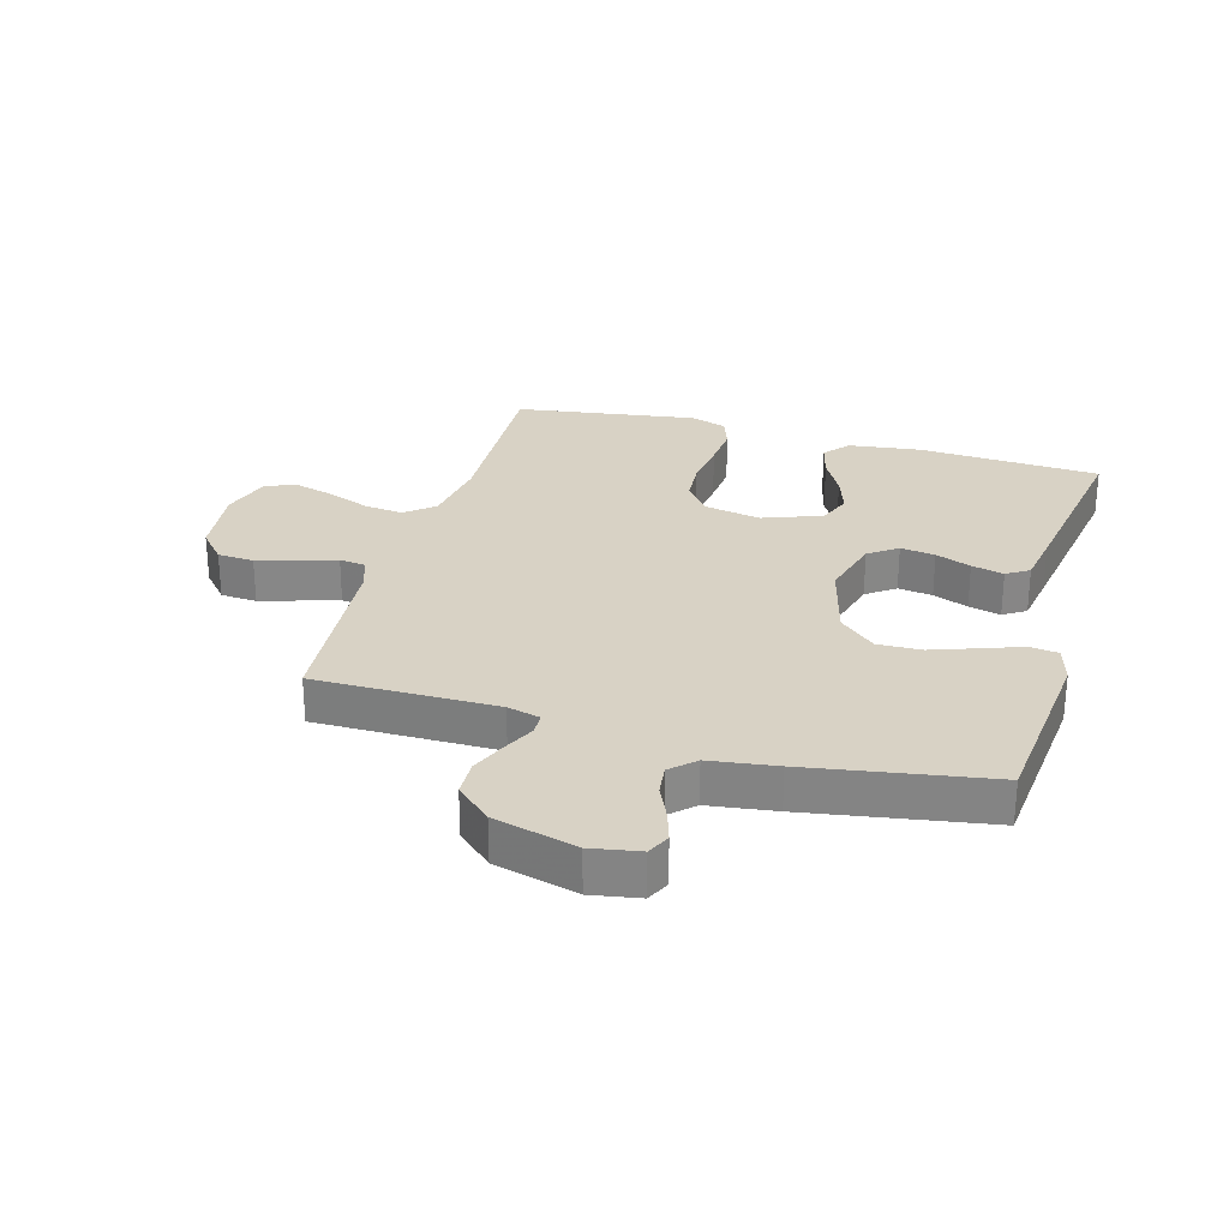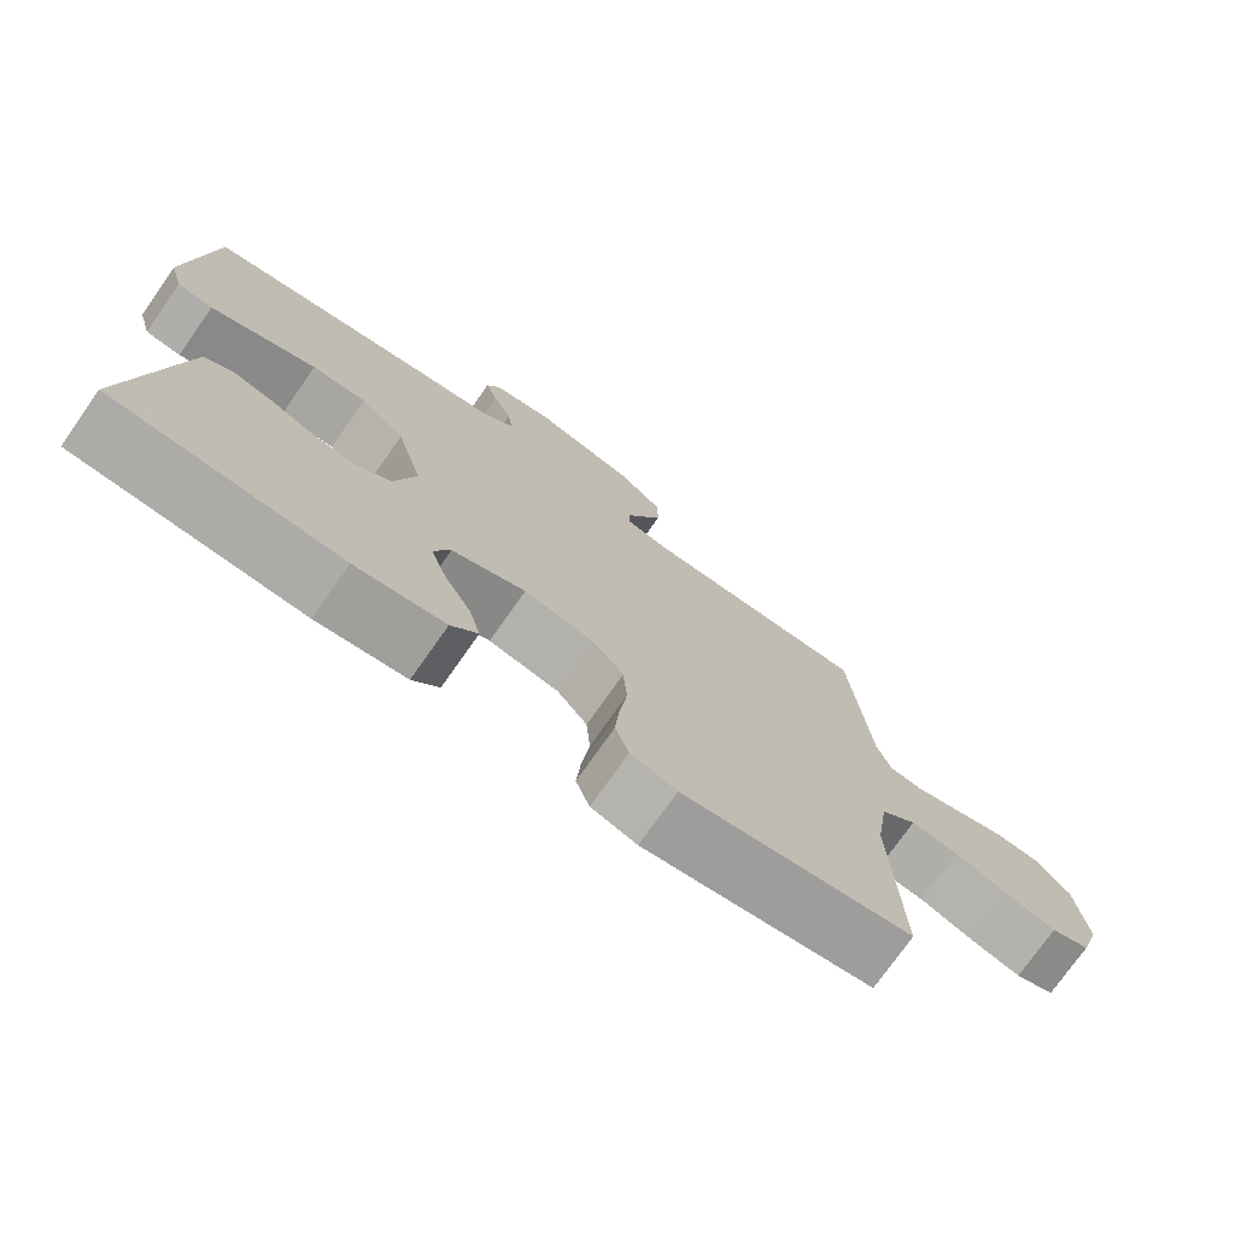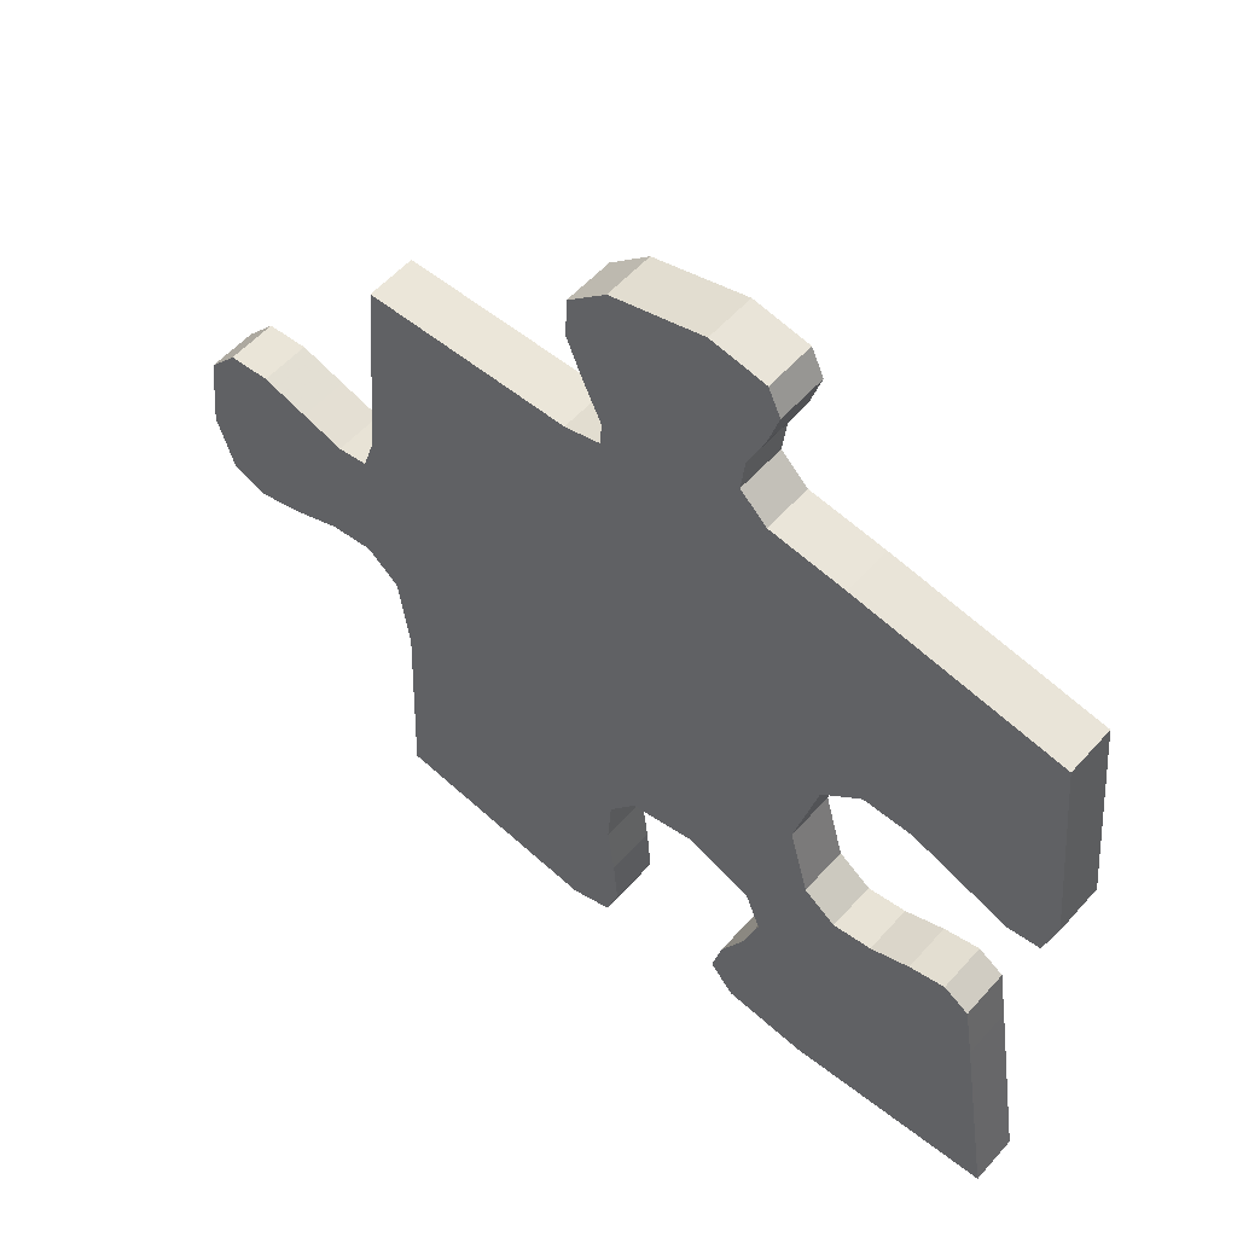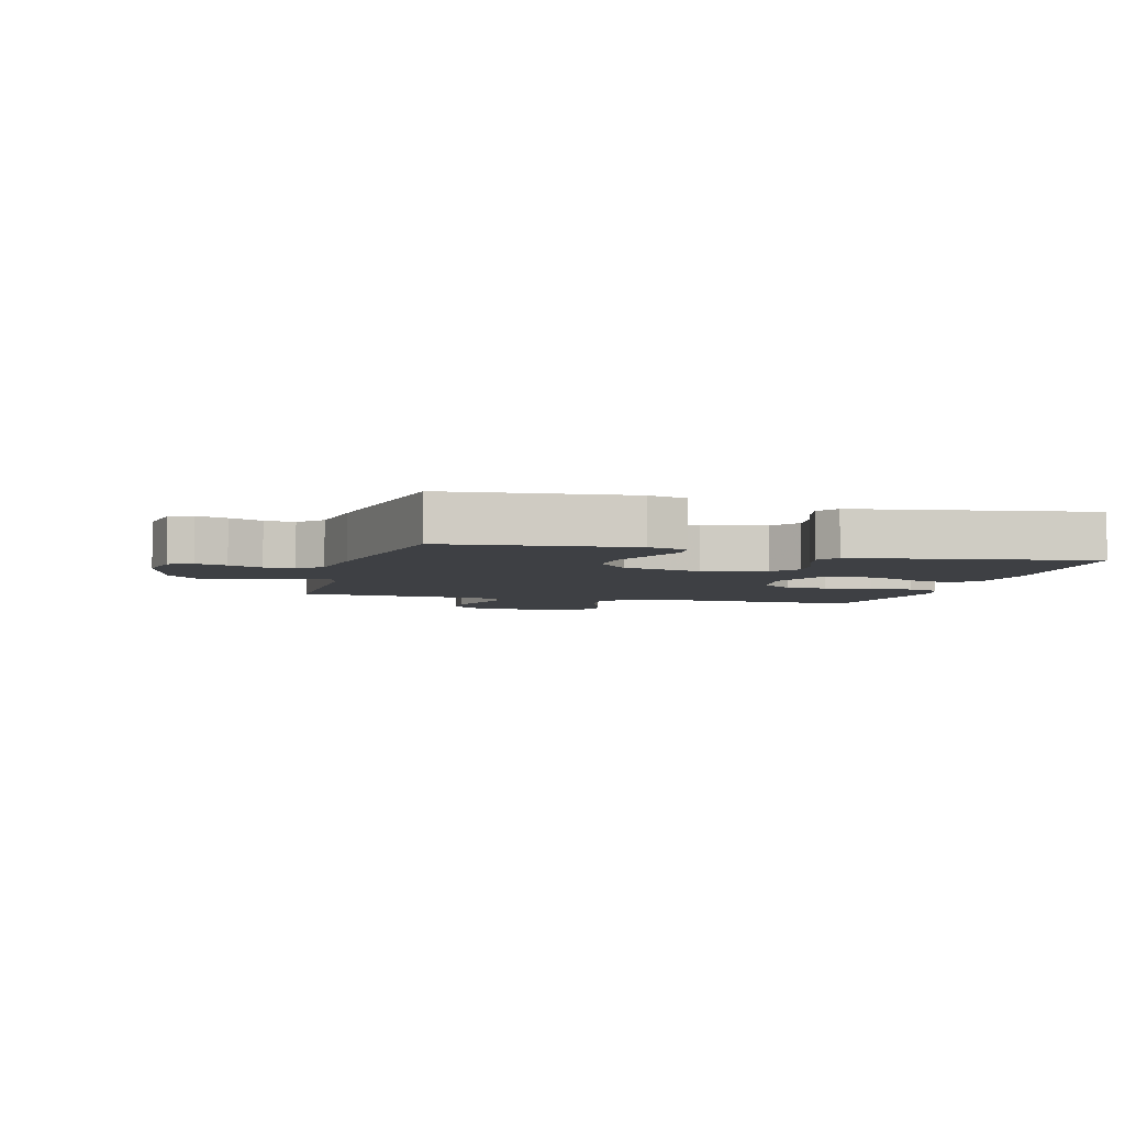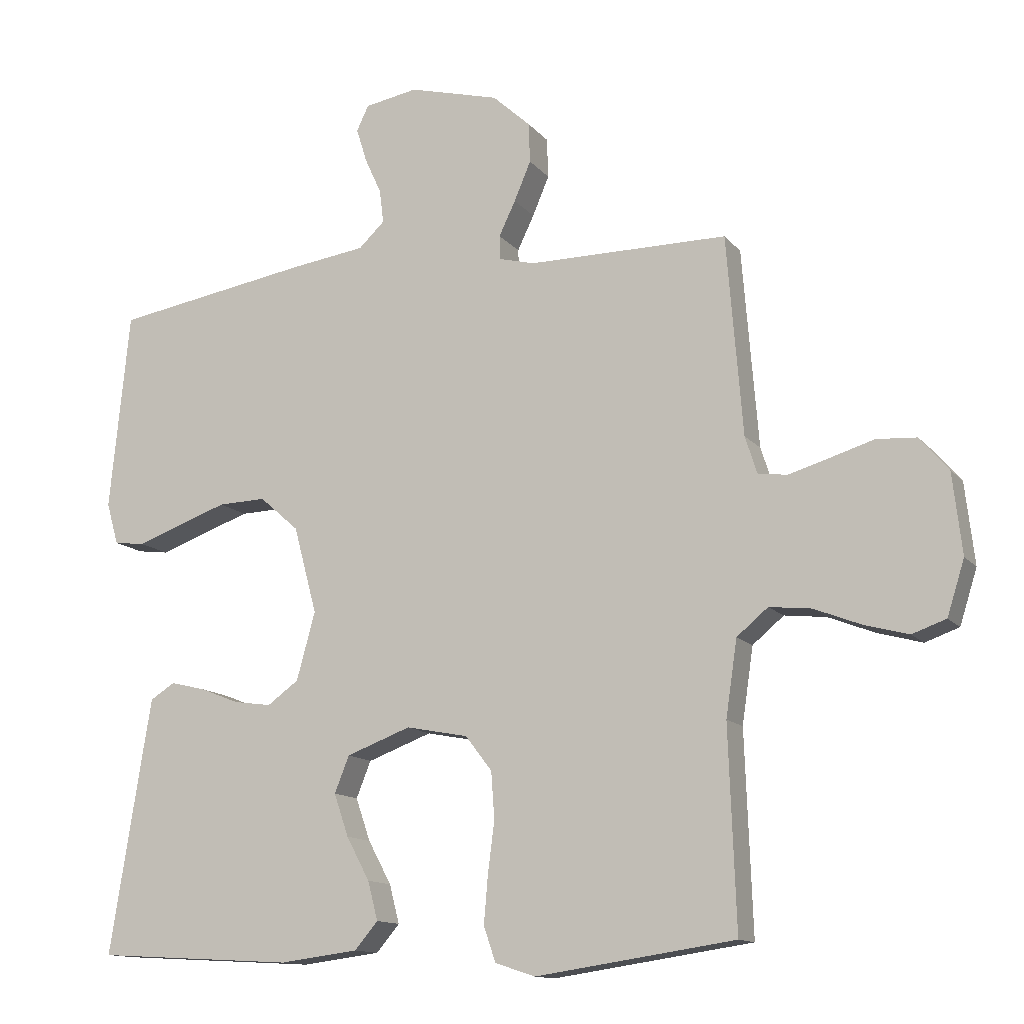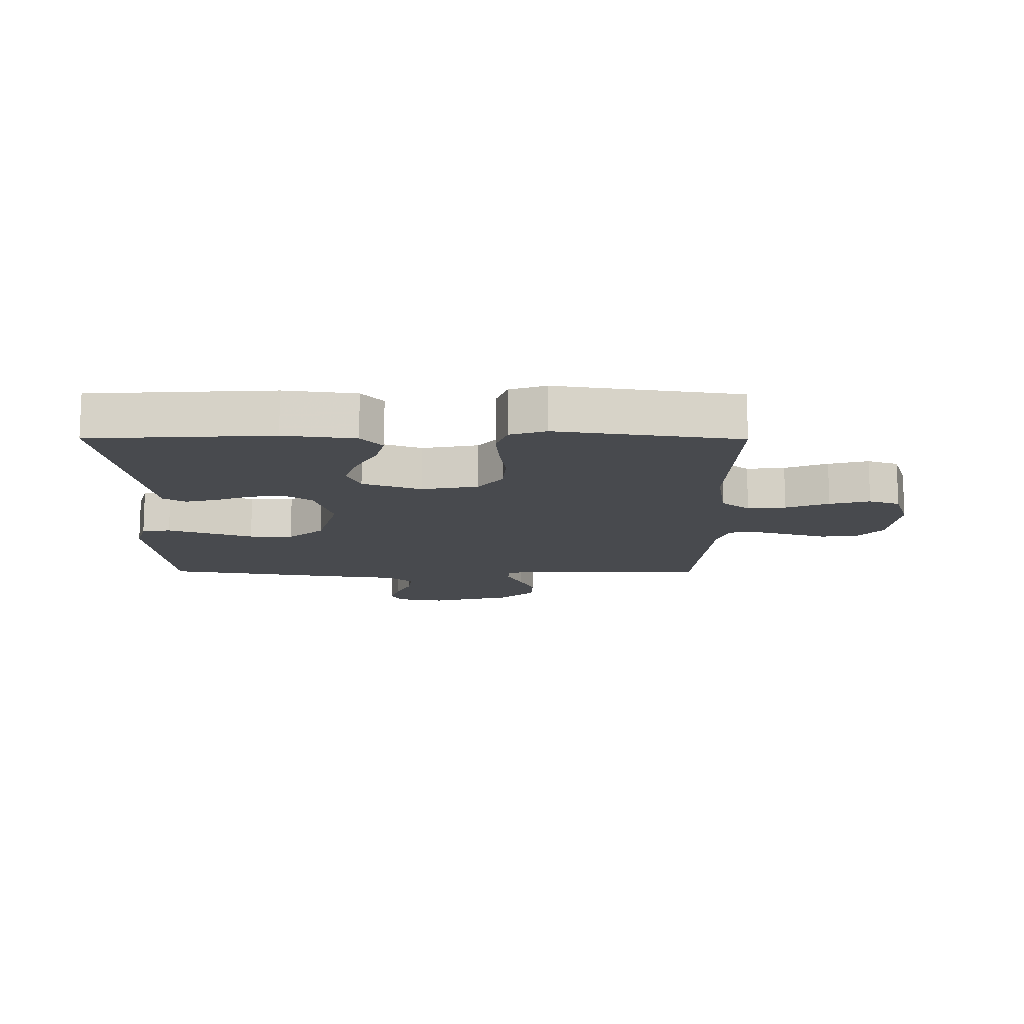
<metadata>
{"format":"obj","ext":"obj","renderer":"f3d","projection":"perspective","resolution":1024,"background":"white","views":[{"elev":27.7,"azim":15.8,"up":"+Y"},{"elev":-75.0,"azim":144.9,"up":"+Z"},{"elev":55.1,"azim":40.8,"up":"+Z"},{"elev":-4.7,"azim":74.8,"up":"+Y"},{"elev":-12.9,"azim":-156.1,"up":"+Z"},{"elev":-13.1,"azim":179.7,"up":"+Y"}]}
</metadata>
<code>
v 0.5 0.07 -0.5
v 0.2 0.07 -0.517
v 0.082 0.07 -0.502
v 0.047 0.07 -0.461
v 0.062 0.07 -0.403
v 0.097 0.07 -0.338
v 0.119 0.07 -0.274
v 0.097 0.07 -0.219
v 0 0.07 -0.183
v -0.093 0.07 -0.201
v -0.133 0.07 -0.253
v -0.138 0.07 -0.323
v -0.128 0.07 -0.401
v -0.122 0.07 -0.472
v -0.14 0.07 -0.524
v -0.2 0.07 -0.544
v -0.5 0.07 -0.5
v -0.489 0.07 -0.2
v -0.506 0.07 -0.086
v -0.553 0.07 -0.047
v -0.616 0.07 -0.054
v -0.687 0.07 -0.082
v -0.753 0.07 -0.1
v -0.804 0.07 -0.082
v -0.83 0.07 0
v -0.816 0.07 0.122
v -0.773 0.07 0.172
v -0.713 0.07 0.176
v -0.647 0.07 0.156
v -0.586 0.07 0.138
v -0.542 0.07 0.144
v -0.524 0.07 0.2
v -0.5 0.07 0.5
v -0.2 0.07 0.5
v -0.146 0.07 0.514
v -0.145 0.07 0.55
v -0.17 0.07 0.602
v -0.195 0.07 0.661
v -0.193 0.07 0.721
v -0.136 0.07 0.773
v 0 0.07 0.809
v 0.08 0.07 0.795
v 0.098 0.07 0.757
v 0.082 0.07 0.706
v 0.057 0.07 0.651
v 0.051 0.07 0.601
v 0.09 0.07 0.564
v 0.2 0.07 0.549
v 0.5 0.07 0.5
v 0.53 0.07 0.2
v 0.512 0.07 0.137
v 0.465 0.07 0.131
v 0.398 0.07 0.155
v 0.324 0.07 0.181
v 0.252 0.07 0.183
v 0.193 0.07 0.131
v 0.158 0.07 0
v 0.186 0.07 -0.102
v 0.233 0.07 -0.136
v 0.29 0.07 -0.128
v 0.348 0.07 -0.105
v 0.401 0.07 -0.092
v 0.438 0.07 -0.115
v 0.452 0.07 -0.2
v 0.5 0 -0.5
v 0.2 0 -0.517
v 0.082 0 -0.502
v 0.047 0 -0.461
v 0.062 0 -0.403
v 0.097 0 -0.338
v 0.119 0 -0.274
v 0.097 0 -0.219
v 0 0 -0.183
v -0.093 0 -0.201
v -0.133 0 -0.253
v -0.138 0 -0.323
v -0.128 0 -0.401
v -0.122 0 -0.472
v -0.14 0 -0.524
v -0.2 0 -0.544
v -0.5 0 -0.5
v -0.489 0 -0.2
v -0.506 0 -0.086
v -0.553 0 -0.047
v -0.616 0 -0.054
v -0.687 0 -0.082
v -0.753 0 -0.1
v -0.804 0 -0.082
v -0.83 0 0
v -0.816 0 0.122
v -0.773 0 0.172
v -0.713 0 0.176
v -0.647 0 0.156
v -0.586 0 0.138
v -0.542 0 0.144
v -0.524 0 0.2
v -0.5 0 0.5
v -0.2 0 0.5
v -0.146 0 0.514
v -0.145 0 0.55
v -0.17 0 0.602
v -0.195 0 0.661
v -0.193 0 0.721
v -0.136 0 0.773
v 0 0 0.809
v 0.08 0 0.795
v 0.098 0 0.757
v 0.082 0 0.706
v 0.057 0 0.651
v 0.051 0 0.601
v 0.09 0 0.564
v 0.2 0 0.549
v 0.5 0 0.5
v 0.53 0 0.2
v 0.512 0 0.137
v 0.465 0 0.131
v 0.398 0 0.155
v 0.324 0 0.181
v 0.252 0 0.183
v 0.193 0 0.131
v 0.158 0 0
v 0.186 0 -0.102
v 0.233 0 -0.136
v 0.29 0 -0.128
v 0.348 0 -0.105
v 0.401 0 -0.092
v 0.438 0 -0.115
v 0.452 0 -0.2
f 4 5 6
f 3 4 6
f 2 3 6
f 1 2 6
f 64 1 6
f 63 64 6
f 62 63 6
f 61 62 6
f 60 61 6
f 59 60 6 7
f 58 59 7 8
f 57 58 8 9
f 56 57 9 10
f 51 52 53
f 50 51 53
f 49 50 53
f 48 49 53
f 47 48 53
f 46 47 53 54
f 43 44 45
f 42 43 45
f 41 42 45
f 40 41 45
f 39 40 45
f 38 39 45
f 37 38 45
f 36 37 45
f 35 36 45 46
f 32 33 34
f 31 32 34 35
f 27 28 29
f 26 27 29
f 25 26 29
f 24 25 29
f 23 24 29
f 22 23 29
f 21 22 29
f 20 21 29 30
f 19 20 30 31
f 16 17 18
f 15 16 18
f 14 15 18
f 13 14 18
f 12 13 18
f 11 12 18 19
f 31 35 46
f 19 31 46
f 11 19 46
f 10 11 46
f 46 54 55
f 56 10 46
f 46 55 56
f 70 69 68
f 70 68 67
f 70 67 66
f 70 66 65
f 70 65 128
f 70 128 127
f 70 127 126
f 70 126 125
f 70 125 124
f 71 70 124 123
f 72 71 123 122
f 73 72 122 121
f 74 73 121 120
f 117 116 115
f 117 115 114
f 117 114 113
f 117 113 112
f 117 112 111
f 118 117 111 110
f 109 108 107
f 109 107 106
f 109 106 105
f 109 105 104
f 109 104 103
f 109 103 102
f 109 102 101
f 109 101 100
f 110 109 100 99
f 98 97 96
f 99 98 96 95
f 93 92 91
f 93 91 90
f 93 90 89
f 93 89 88
f 93 88 87
f 93 87 86
f 93 86 85
f 94 93 85 84
f 95 94 84 83
f 82 81 80
f 82 80 79
f 82 79 78
f 82 78 77
f 82 77 76
f 83 82 76 75
f 110 99 95
f 110 95 83
f 110 83 75
f 110 75 74
f 119 118 110
f 110 74 120
f 120 119 110
f 1 65 66 2
f 2 66 67 3
f 3 67 68 4
f 4 68 69 5
f 5 69 70 6
f 6 70 71 7
f 7 71 72 8
f 8 72 73 9
f 9 73 74 10
f 10 74 75 11
f 11 75 76 12
f 12 76 77 13
f 13 77 78 14
f 14 78 79 15
f 15 79 80 16
f 16 80 81 17
f 17 81 82 18
f 18 82 83 19
f 19 83 84 20
f 20 84 85 21
f 21 85 86 22
f 22 86 87 23
f 23 87 88 24
f 24 88 89 25
f 25 89 90 26
f 26 90 91 27
f 27 91 92 28
f 28 92 93 29
f 29 93 94 30
f 30 94 95 31
f 31 95 96 32
f 32 96 97 33
f 33 97 98 34
f 34 98 99 35
f 35 99 100 36
f 36 100 101 37
f 37 101 102 38
f 38 102 103 39
f 39 103 104 40
f 40 104 105 41
f 41 105 106 42
f 42 106 107 43
f 43 107 108 44
f 44 108 109 45
f 45 109 110 46
f 46 110 111 47
f 47 111 112 48
f 48 112 113 49
f 49 113 114 50
f 50 114 115 51
f 51 115 116 52
f 52 116 117 53
f 53 117 118 54
f 54 118 119 55
f 55 119 120 56
f 56 120 121 57
f 57 121 122 58
f 58 122 123 59
f 59 123 124 60
f 60 124 125 61
f 61 125 126 62
f 62 126 127 63
f 63 127 128 64
f 64 128 65 1

</code>
